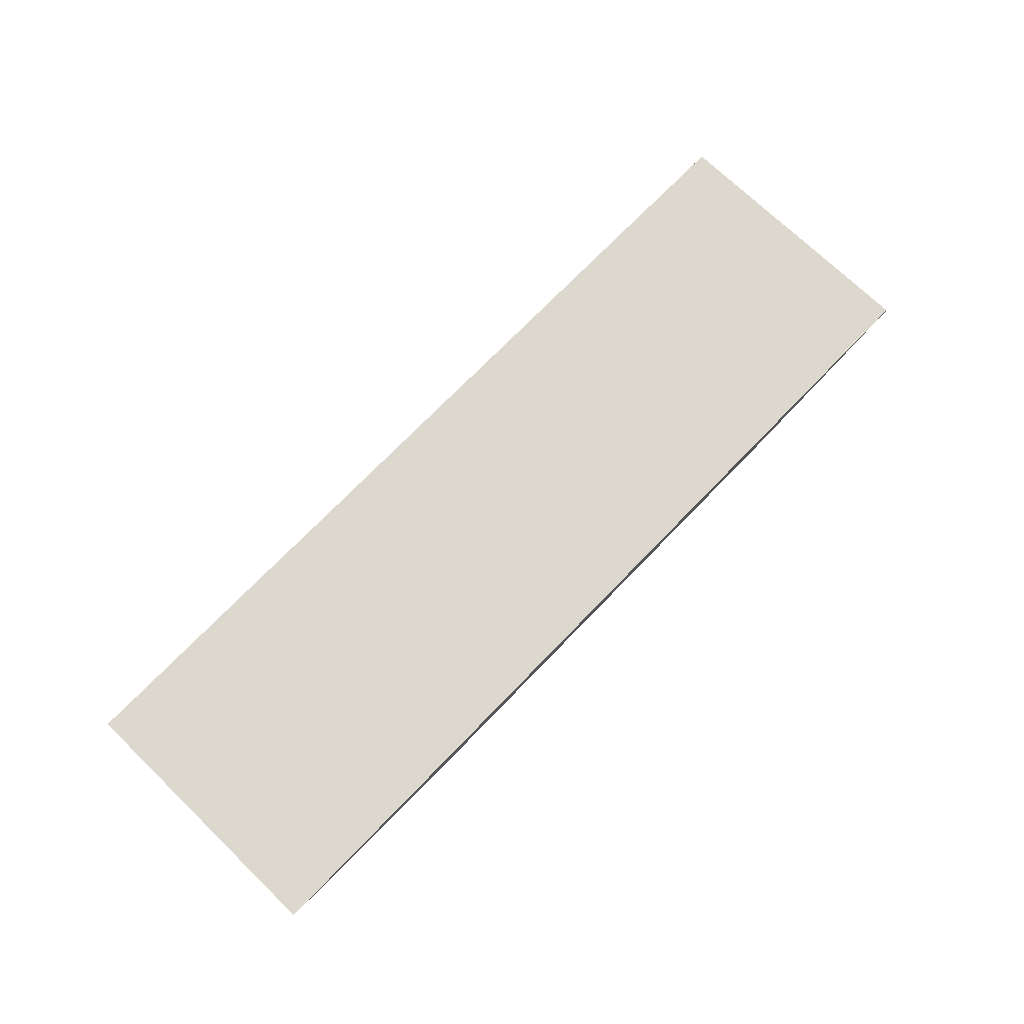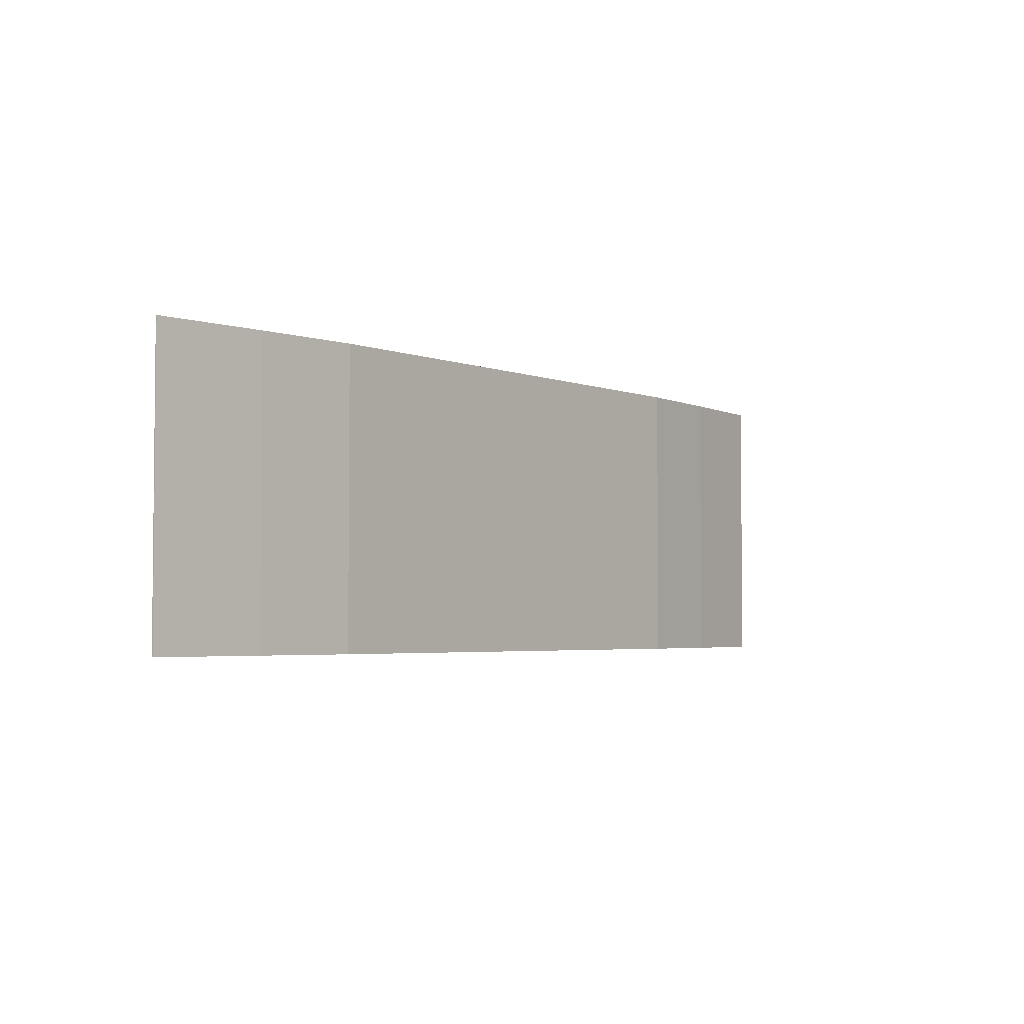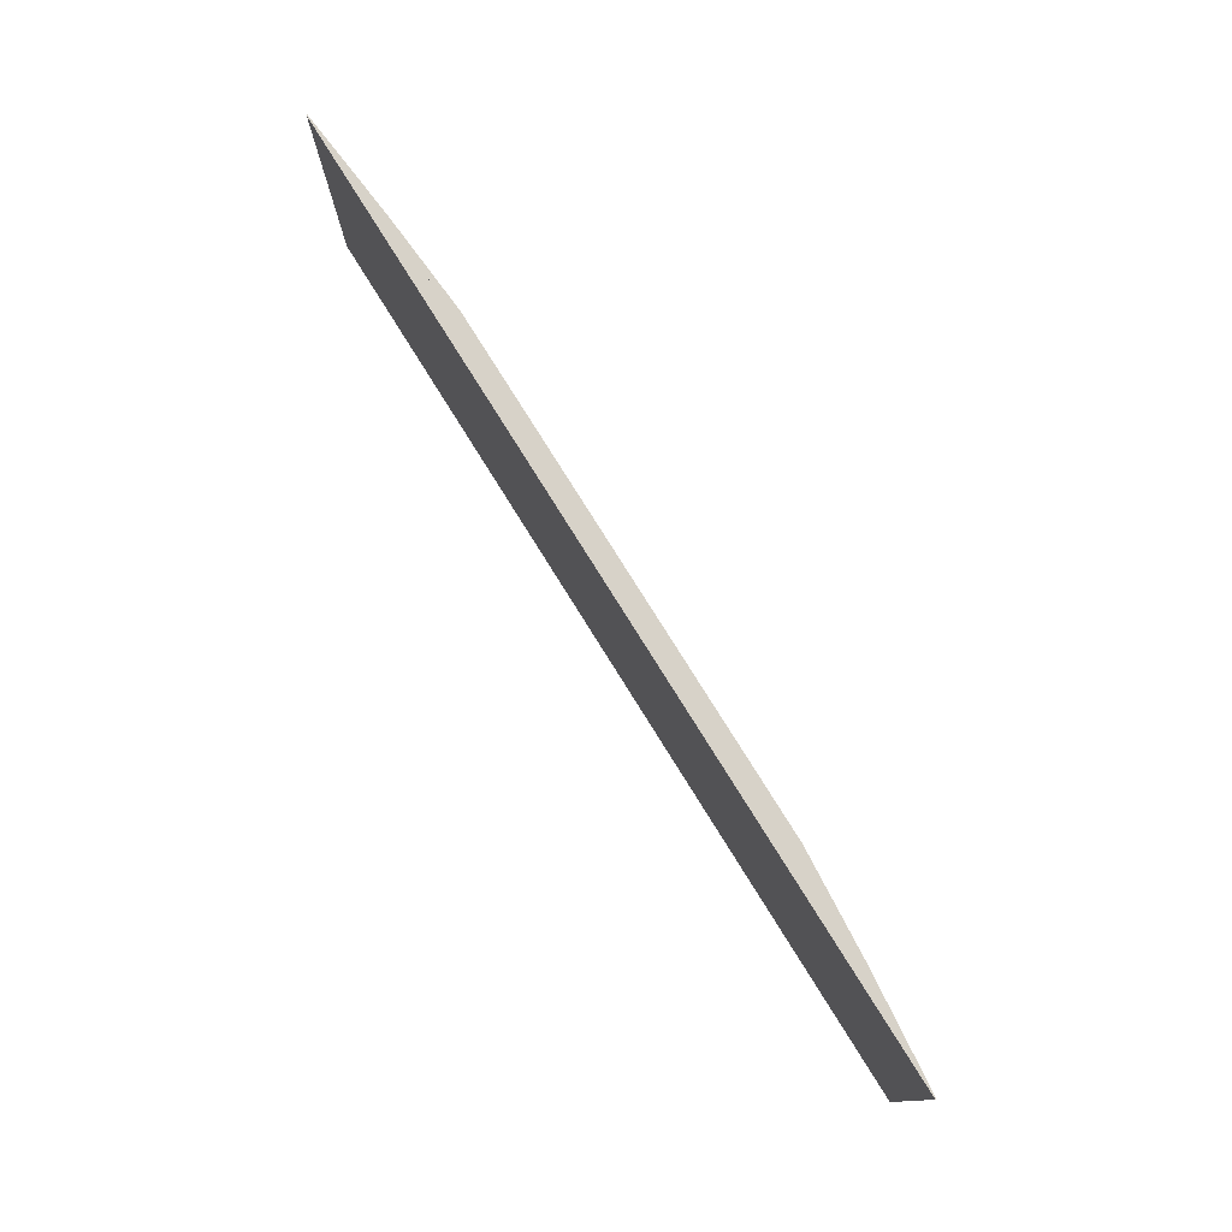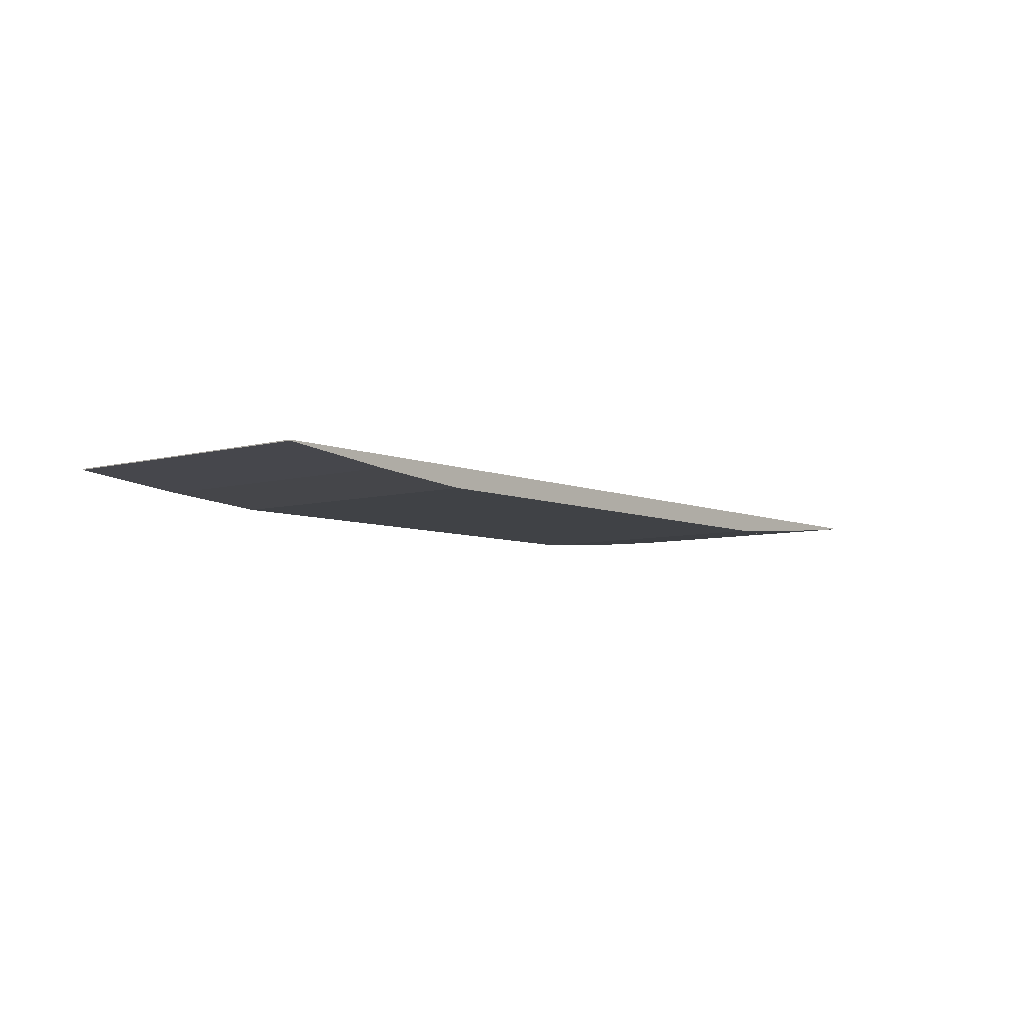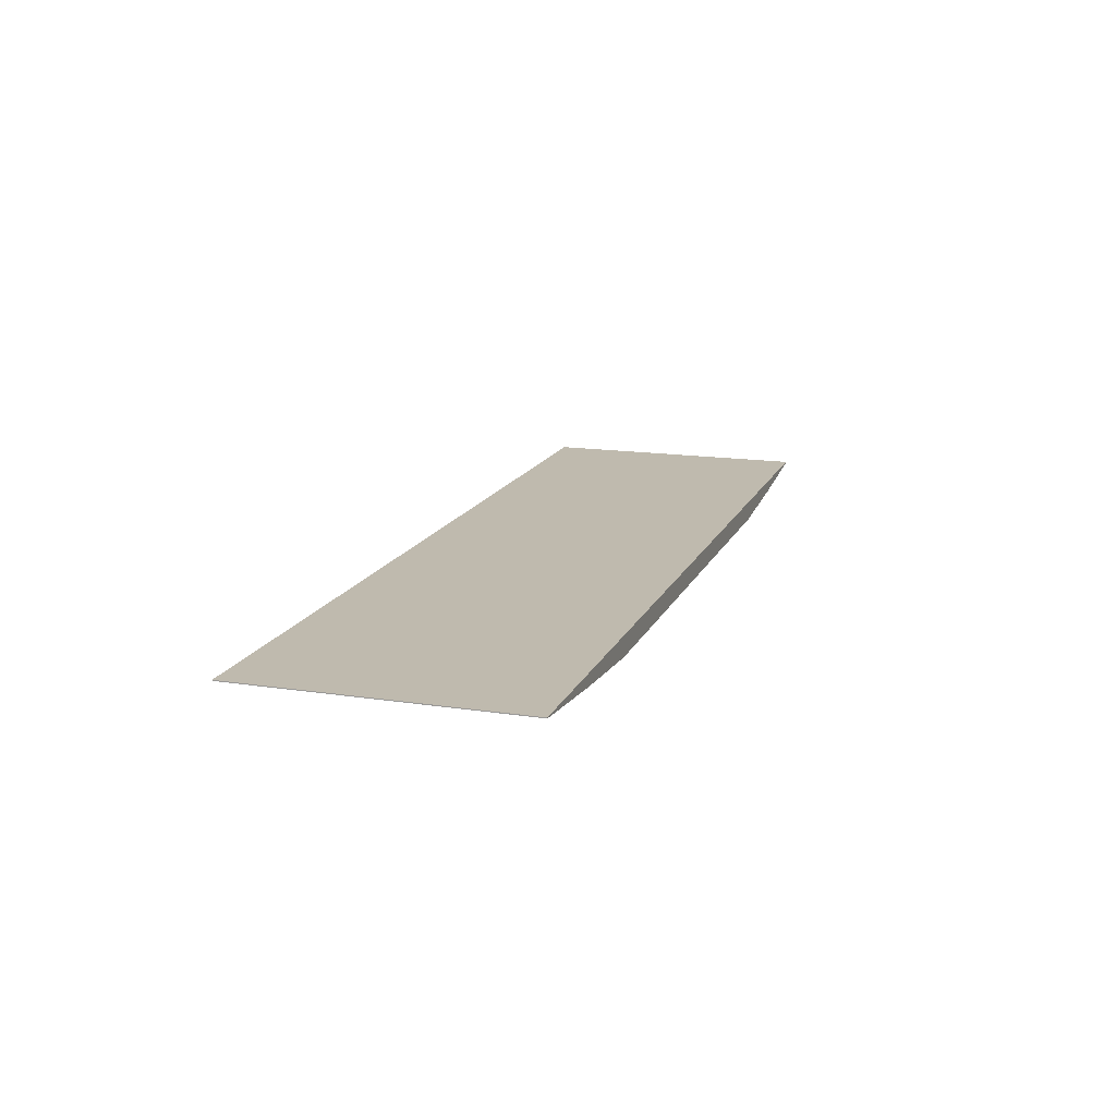
<metadata>
{"format":"obj","ext":"obj","renderer":"f3d","projection":"perspective","resolution":1024,"background":"white","views":[{"elev":72.4,"azim":-46.0,"up":"+Y"},{"elev":-3.5,"azim":-52.0,"up":"+Z"},{"elev":77.3,"azim":-121.9,"up":"+Z"},{"elev":-6.5,"azim":129.3,"up":"+Y"},{"elev":15.5,"azim":107.8,"up":"+Y"}]}
</metadata>
<code>
o Cube
v -13.38 0.5819 -4.054
v 13.38 0.5819 -4.054
v 13.38 0.5819 4.054
v -13.38 0.5819 4.054
v -13.38 0.5556 -4.054
v 13.38 0.5556 -4.054
v 13.38 0.5556 4.054
v -13.38 0.5556 4.054
v -10.2 0.5819 -4.054
v 10.2 0.5819 -4.054
v 10.2 0.5819 4.054
v -10.2 0.5819 4.054
v -10.2 0.5556 -4.054
v 10.2 0.5556 -4.054
v 10.2 0.5556 4.054
v -10.2 0.5556 4.054
v -10.2 0.2389 -4.054
v 10.2 0.2389 -4.054
v 10.2 0.2389 4.054
v -10.2 0.2389 4.054
v -7.262 0.5819 -4.054
v 7.262 0.5819 -4.054
v 7.262 0.5819 4.054
v -7.262 0.5819 4.054
v -7.262 0.5556 -4.054
v 7.262 0.5556 -4.054
v 7.262 0.5556 4.054
v -7.262 0.5556 4.054
v -7.262 0.2389 -4.054
v 7.262 0.2389 -4.054
v 7.262 0.2389 4.054
v -7.262 0.2389 4.054
v -7.262 0.01316 -4.054
v 7.262 0.01316 -4.054
v 7.262 0.01316 4.054
v -7.262 0.01316 4.054
f 10 11 3 2
f 14 6 7 15
f 10 2 6 14
f 2 3 7 6
f 12 4 8 16
f 5 8 4 1
f 3 11 15 7
f 24 12 16 28
f 1 9 13 5
f 22 10 14 26
f 5 13 16 8
f 27 31 19 15
f 1 4 12 9
f 22 23 11 10
f 30 18 19 31
f 25 29 17 13
f 13 17 20 16
f 15 19 18 14
f 14 18 30 26
f 26 30 29 25
f 17 29 32 20
f 29 33 36 32
f 9 12 24 21
f 21 24 23 22
f 16 20 32 28
f 28 32 31 27
f 9 21 25 13
f 21 22 26 25
f 11 23 27 15
f 23 24 28 27
f 33 34 35 36
f 31 35 34 30
f 32 36 35 31
f 30 34 33 29
f 31 19 35
f 30 18 34
f 35 34 18 19
f 15 7 19
f 14 6 18
f 6 7 19 18
f 32 20 36
f 29 17 33
f 13 5 17
f 16 8 20
f 17 20 8 5
f 20 17 33 36

</code>
